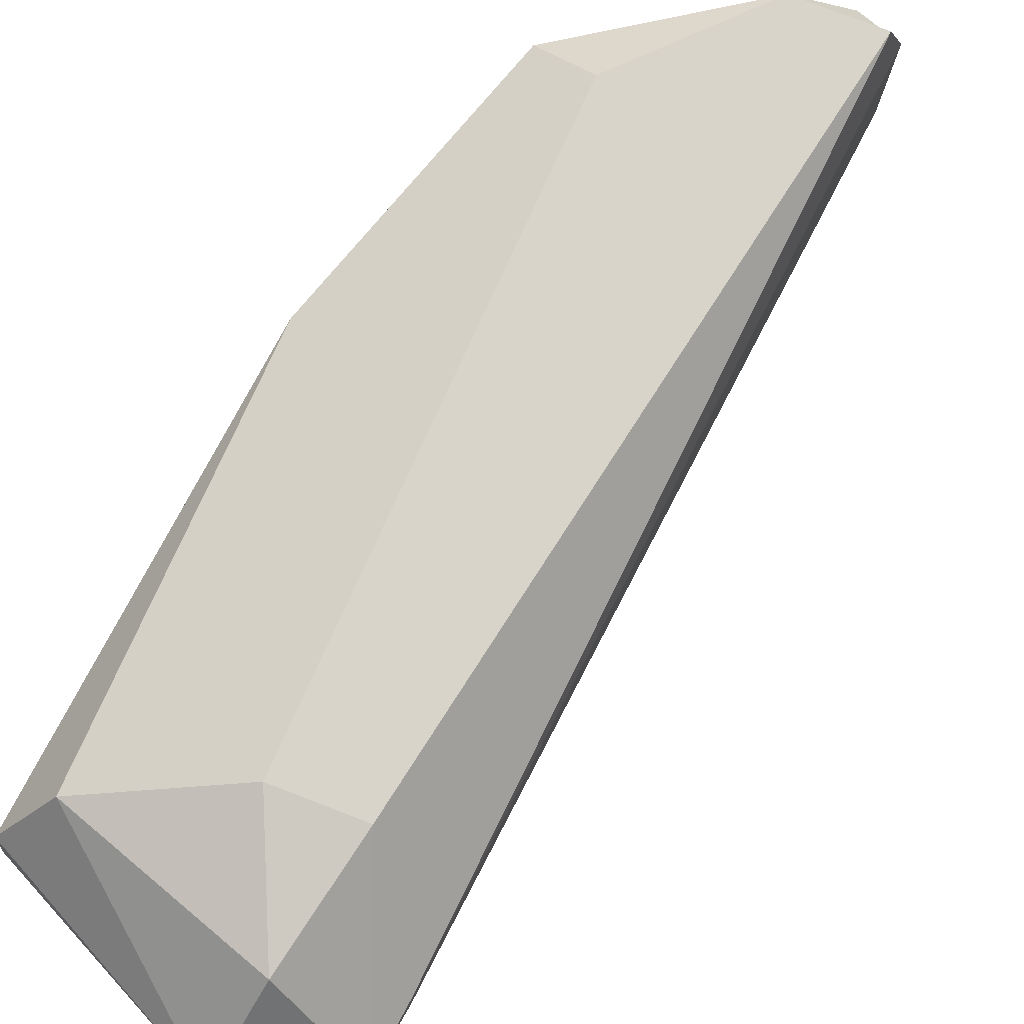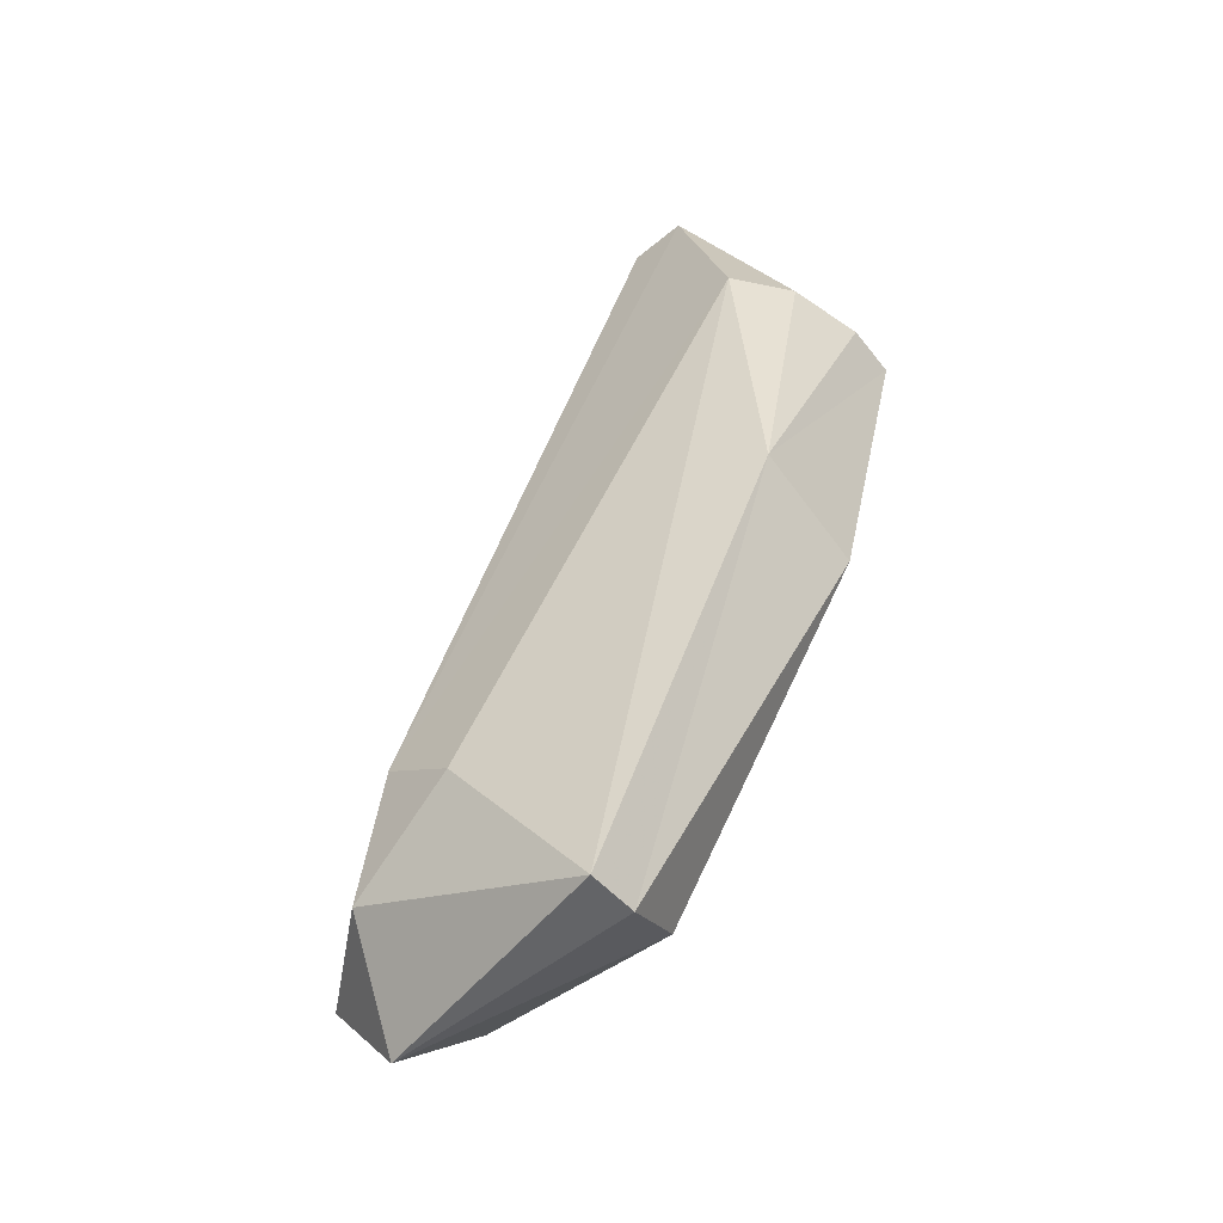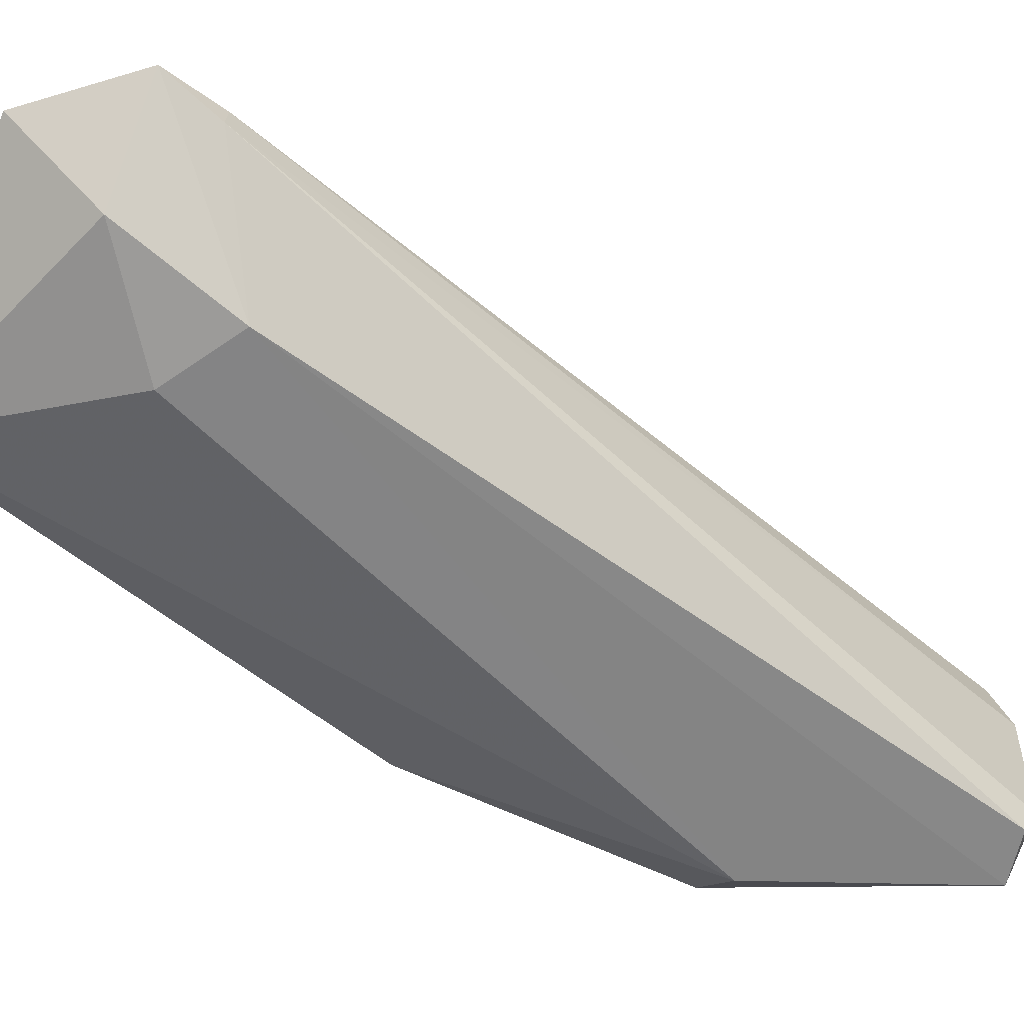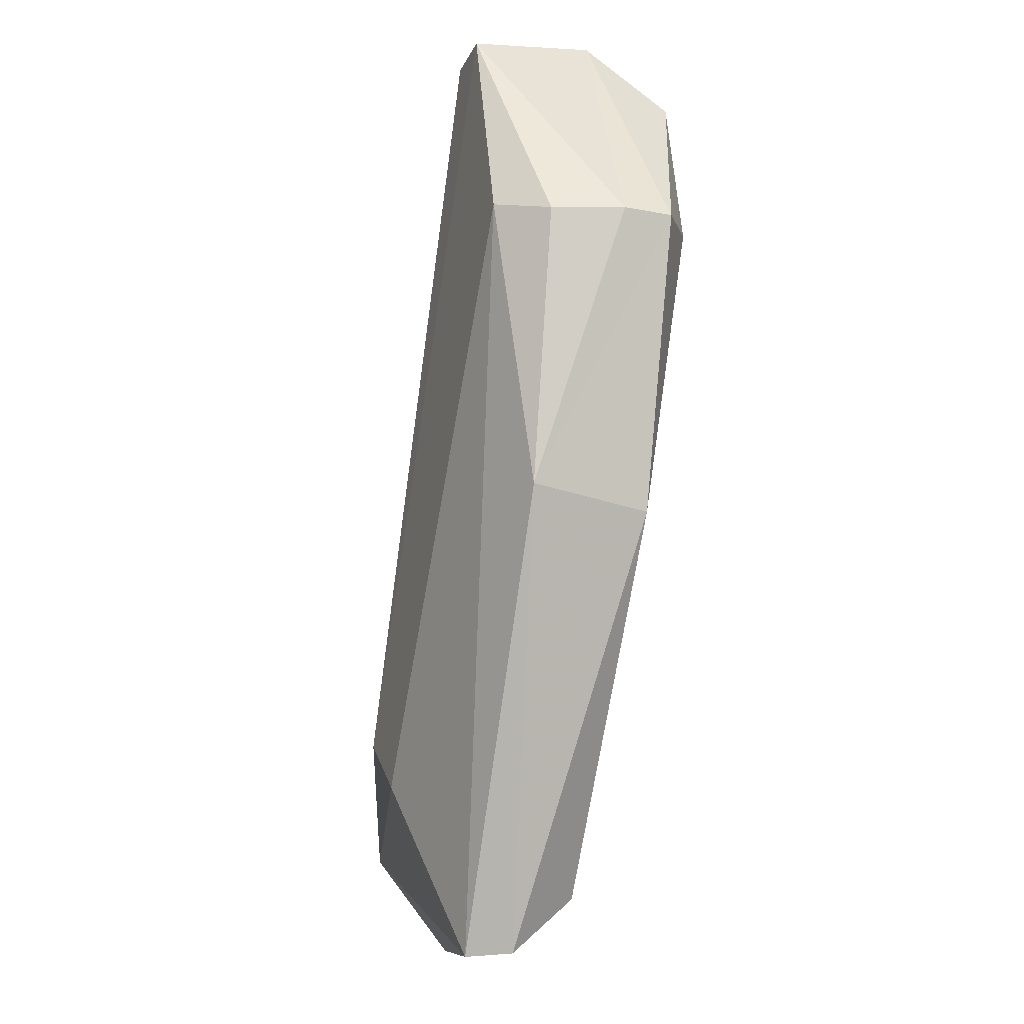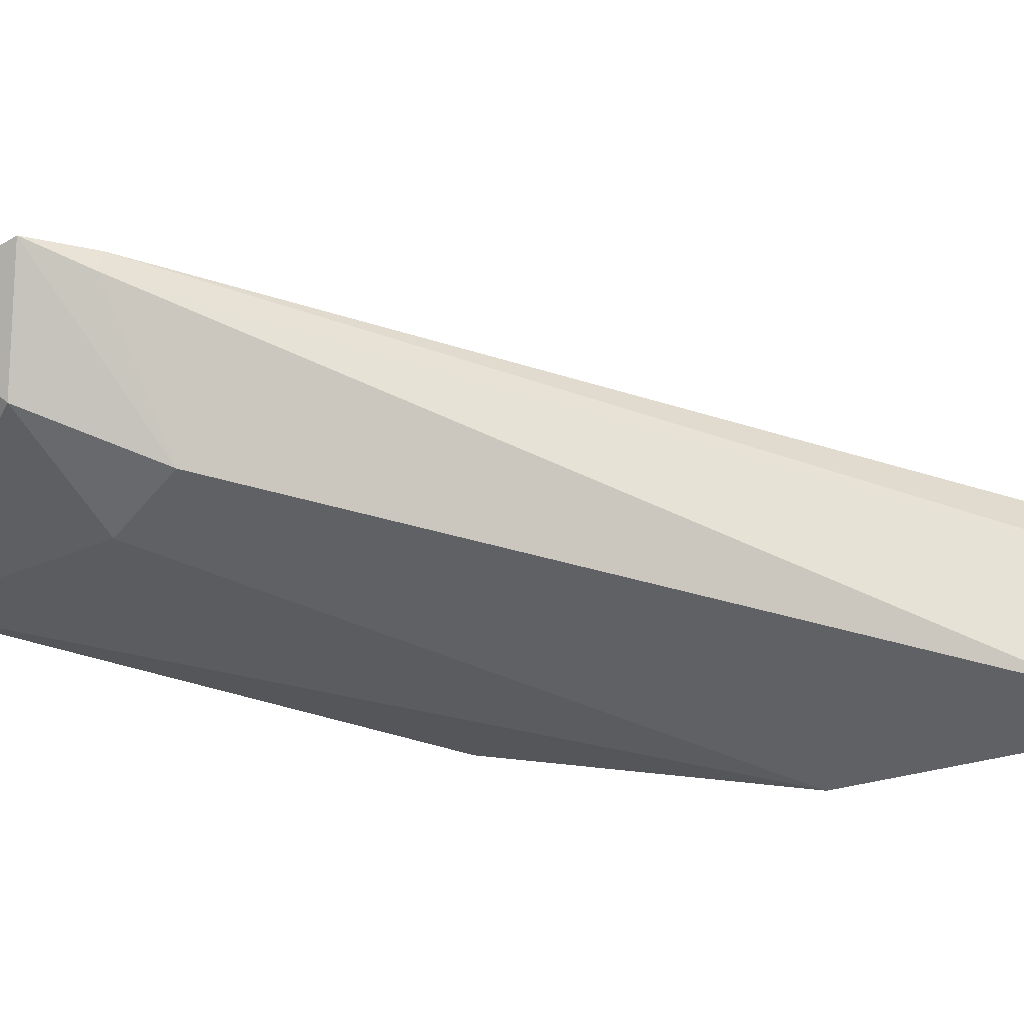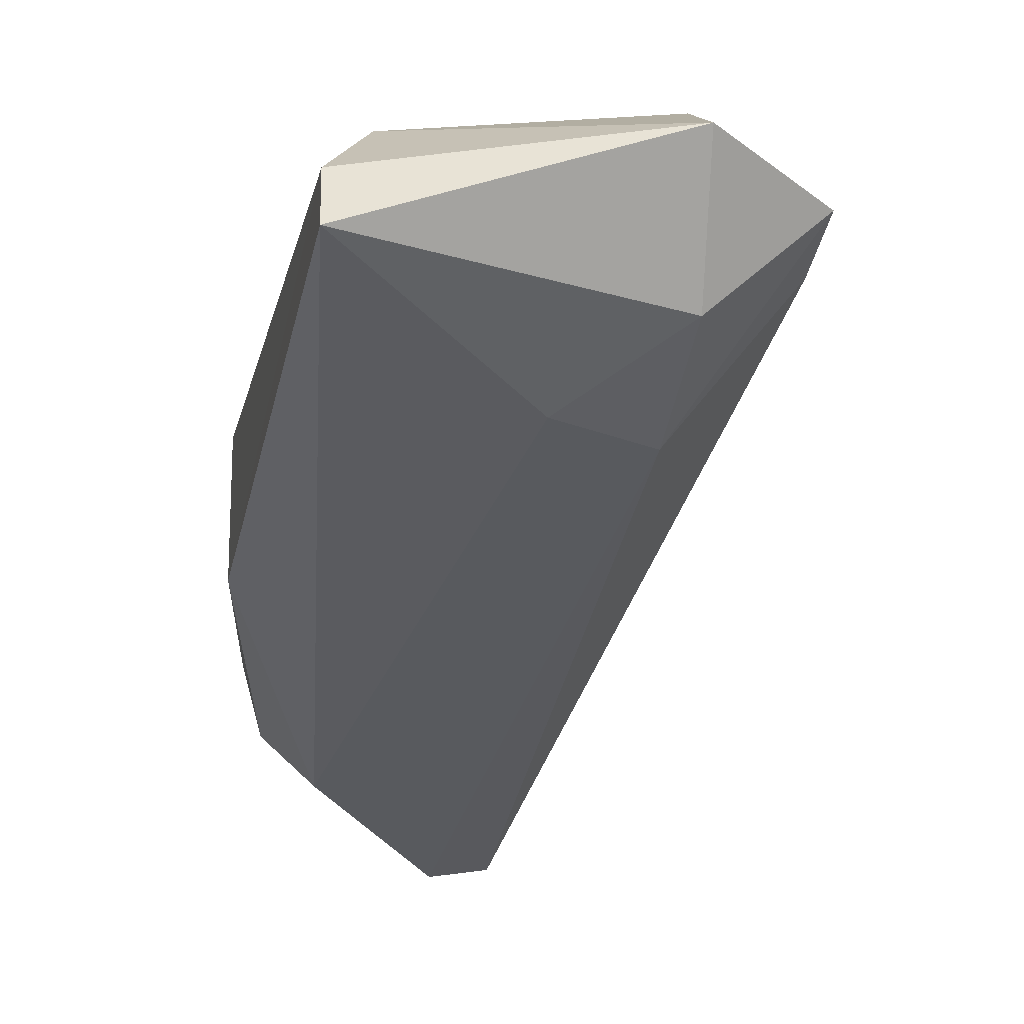
<metadata>
{"format":"obj","ext":"obj","renderer":"f3d","projection":"perspective","resolution":1024,"background":"white","views":[{"elev":75.3,"azim":-126.4,"up":"+Y"},{"elev":-58.9,"azim":38.1,"up":"+Z"},{"elev":-61.5,"azim":-105.3,"up":"+Y"},{"elev":-17.4,"azim":69.1,"up":"+Z"},{"elev":-47.0,"azim":-87.5,"up":"+Y"},{"elev":-30.5,"azim":-168.6,"up":"+Y"}]}
</metadata>
<code>
v 0.1064 -0.008913 0.02281
v 0.03815 -0.01175 -0.06305
v 0.08406 0.01524 0.05563
v 0.08403 0.008238 0.05832
v 0.06897 0.008867 -0.07143
v 0.1093 0.00886 0.02327
v 0.08406 -0.01524 0.05563
v 0.02501 -1e-06 -0.06141
v 0.02876 -0.001781 -0.05319
v 0.02885 0.001781 -0.05296
v 0.03472 0.000727 -0.07639
v 0.0386 0.01208 -0.06406
v 0.09981 -0.01537 0.02512
v 0.09203 -0.01541 0.05605
v 0.04501 -0.01537 -0.04565
v 0.05491 -0.01538 -0.05378
v 0.09867 0.008876 -0.01914
v 0.05572 0.01537 -0.05244
v 0.04501 0.01537 -0.04565
v 0.09978 0.01537 0.02507
v 0.09477 0.01534 0.04885
v 0.07129 -0.008864 -0.08064
v 0.08406 -0.01108 0.05763
v 0.07159 -0.001606 -0.07995
v 0.09196 0.00311 0.05877
v 0.09896 -0.008823 -0.01691
v 0.1093 0.001434 0.02325
f 22 16 2
f 2 16 15
f 27 1 26
f 7 15 14
f 7 9 15
f 13 26 1
f 8 15 9
f 8 2 15
f 22 26 13
f 13 16 22
f 11 22 2
f 3 19 10
f 13 1 14
f 21 4 25
f 10 4 3
f 14 1 27
f 17 18 20
f 5 18 17
f 20 6 17
f 22 24 26
f 8 11 2
f 5 12 18
f 19 3 21
f 21 3 4
f 25 14 27
f 25 23 14
f 5 17 24
f 26 17 6
f 20 21 6
f 9 7 23
f 14 23 7
f 10 19 8
f 8 9 10
f 12 8 19
f 23 25 4
f 9 23 4
f 4 10 9
f 21 25 6
f 18 12 19
f 12 5 11
f 5 24 11
f 8 12 11
f 13 14 15
f 15 16 13
f 24 17 26
f 21 18 19
f 21 20 18
f 24 22 11
f 26 6 27
f 6 25 27

</code>
